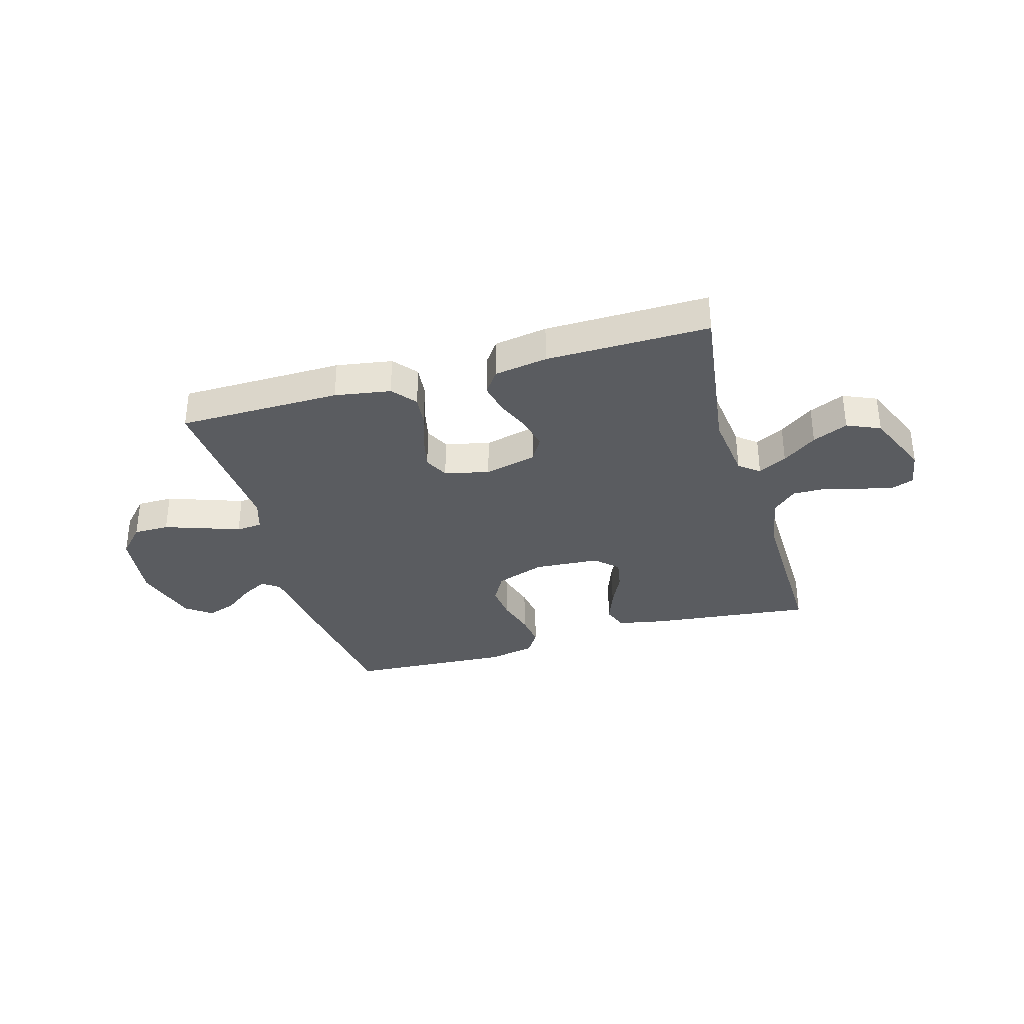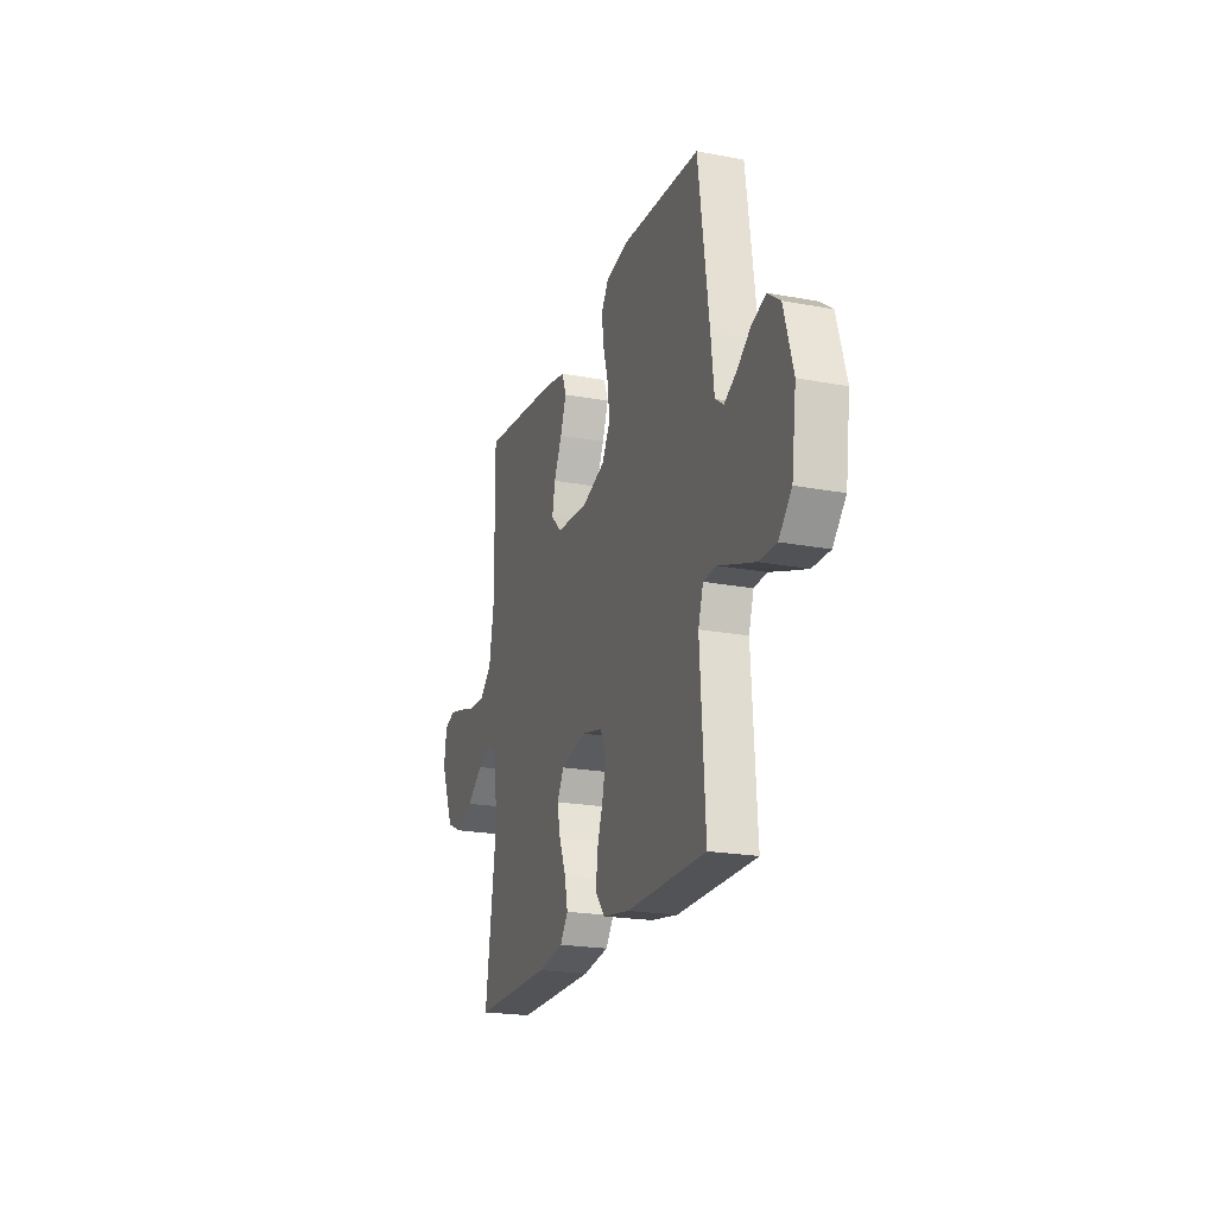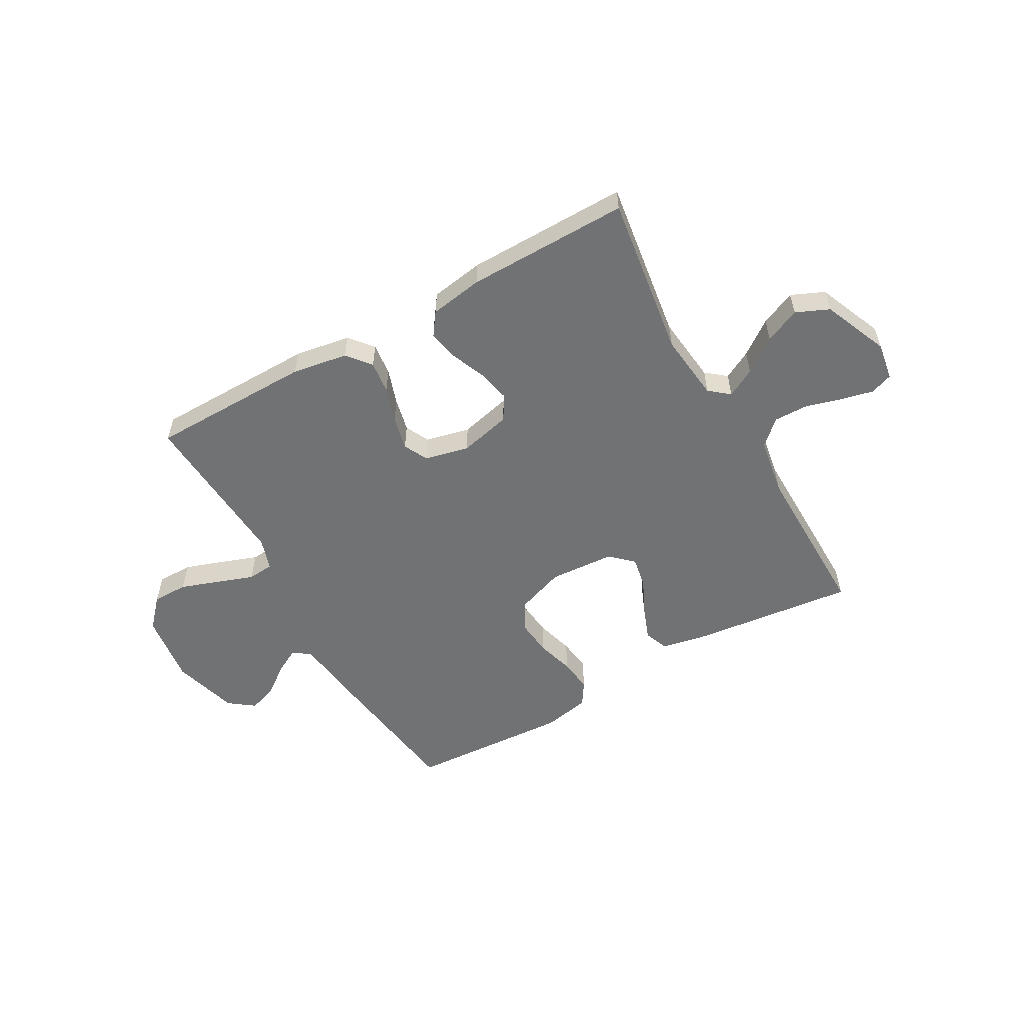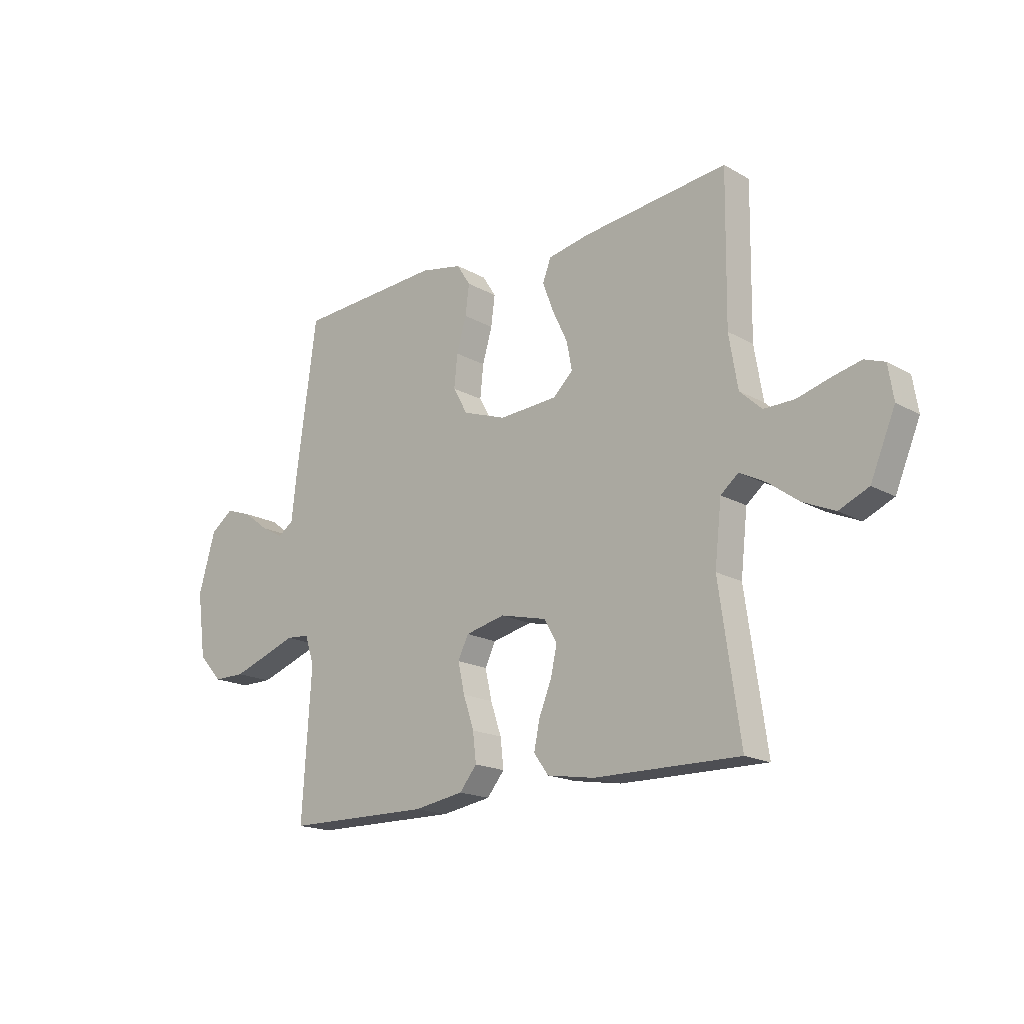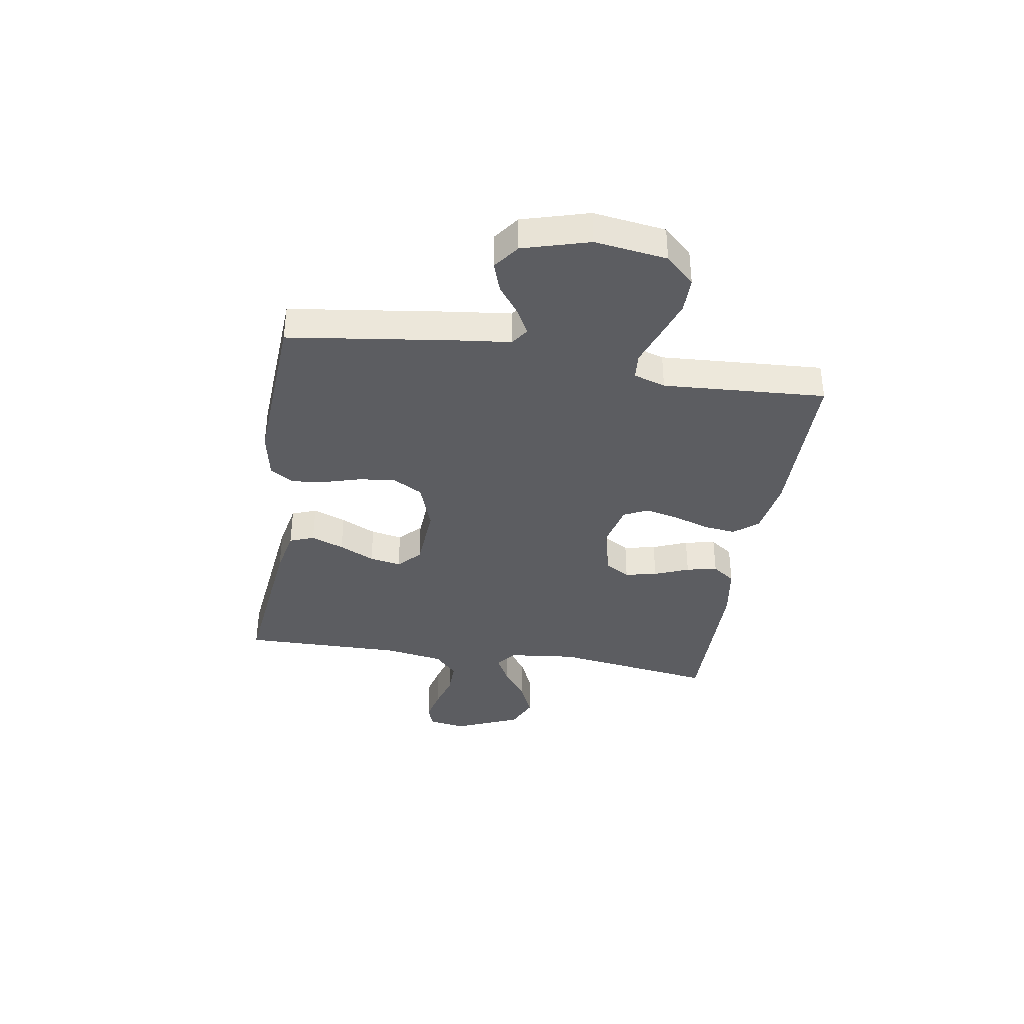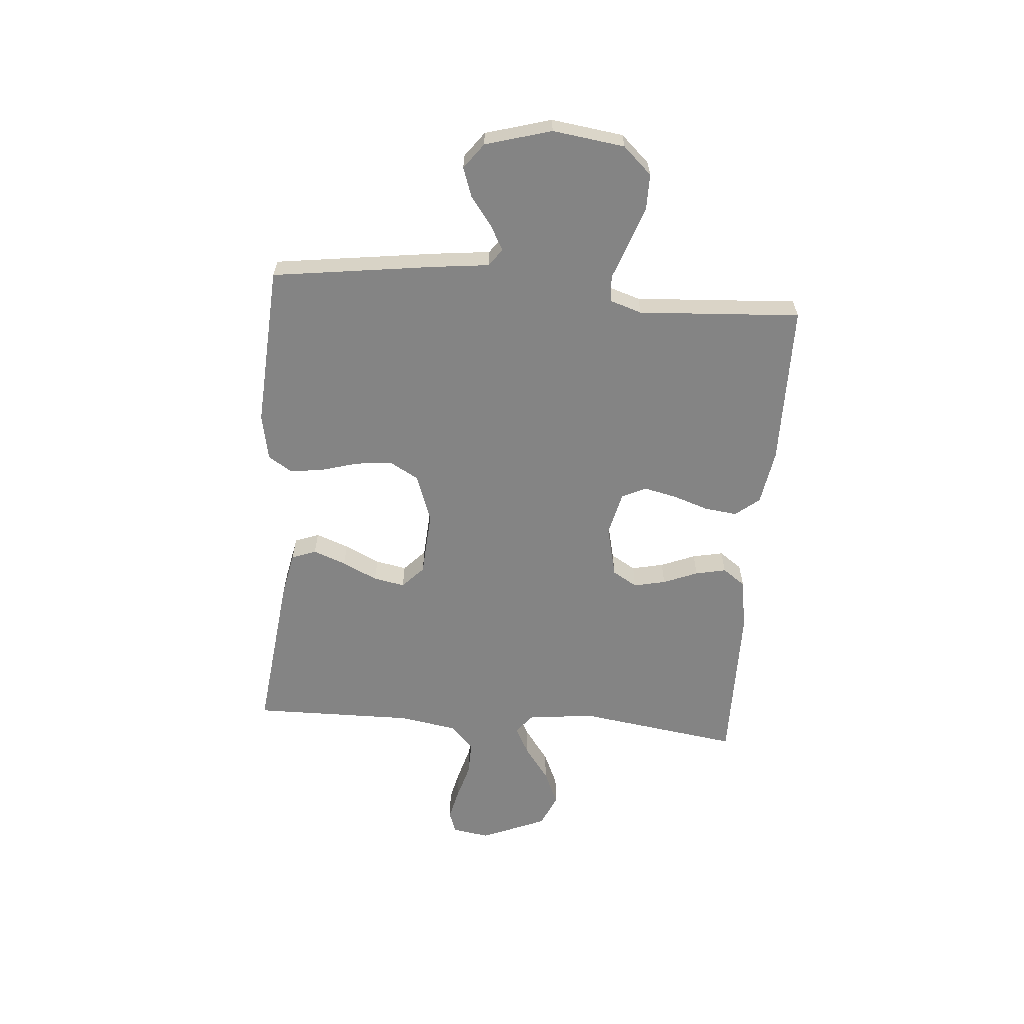
<metadata>
{"format":"obj","ext":"obj","renderer":"f3d","projection":"perspective","resolution":1024,"background":"white","views":[{"elev":-33.8,"azim":-163.8,"up":"+Y"},{"elev":-21.2,"azim":71.5,"up":"+Z"},{"elev":-55.5,"azim":-150.5,"up":"+Y"},{"elev":-17.6,"azim":-137.9,"up":"+Z"},{"elev":-37.1,"azim":80.8,"up":"+Y"},{"elev":-61.3,"azim":85.3,"up":"+Y"}]}
</metadata>
<code>
v 0.5 0.07 0.5
v 0.541 0.07 0.2
v 0.553 0.07 0.096
v 0.585 0.07 0.073
v 0.631 0.07 0.098
v 0.684 0.07 0.138
v 0.738 0.07 0.157
v 0.785 0.07 0.122
v 0.82 0.07 0
v 0.802 0.07 -0.133
v 0.753 0.07 -0.186
v 0.687 0.07 -0.186
v 0.615 0.07 -0.161
v 0.548 0.07 -0.137
v 0.5 0.07 -0.141
v 0.481 0.07 -0.2
v 0.5 0.07 -0.5
v 0.2 0.07 -0.503
v 0.097 0.07 -0.486
v 0.061 0.07 -0.442
v 0.068 0.07 -0.382
v 0.09 0.07 -0.316
v 0.104 0.07 -0.254
v 0.082 0.07 -0.209
v 0 0.07 -0.19
v -0.096 0.07 -0.213
v -0.123 0.07 -0.259
v -0.11 0.07 -0.318
v -0.084 0.07 -0.382
v -0.072 0.07 -0.439
v -0.102 0.07 -0.481
v -0.2 0.07 -0.497
v -0.5 0.07 -0.5
v -0.457 0.07 -0.2
v -0.471 0.07 -0.075
v -0.508 0.07 -0.045
v -0.561 0.07 -0.073
v -0.624 0.07 -0.119
v -0.689 0.07 -0.148
v -0.75 0.07 -0.121
v -0.801 0.07 0
v -0.79 0.07 0.069
v -0.749 0.07 0.084
v -0.689 0.07 0.07
v -0.622 0.07 0.051
v -0.559 0.07 0.05
v -0.514 0.07 0.092
v -0.496 0.07 0.2
v -0.5 0.07 0.5
v -0.2 0.07 0.466
v -0.114 0.07 0.449
v -0.097 0.07 0.404
v -0.12 0.07 0.343
v -0.151 0.07 0.278
v -0.162 0.07 0.22
v -0.121 0.07 0.181
v 0 0.07 0.173
v 0.09 0.07 0.205
v 0.12 0.07 0.259
v 0.113 0.07 0.326
v 0.093 0.07 0.395
v 0.085 0.07 0.457
v 0.113 0.07 0.501
v 0.2 0.07 0.518
v 0.5 0 0.5
v 0.541 0 0.2
v 0.553 0 0.096
v 0.585 0 0.073
v 0.631 0 0.098
v 0.684 0 0.138
v 0.738 0 0.157
v 0.785 0 0.122
v 0.82 0 0
v 0.802 0 -0.133
v 0.753 0 -0.186
v 0.687 0 -0.186
v 0.615 0 -0.161
v 0.548 0 -0.137
v 0.5 0 -0.141
v 0.481 0 -0.2
v 0.5 0 -0.5
v 0.2 0 -0.503
v 0.097 0 -0.486
v 0.061 0 -0.442
v 0.068 0 -0.382
v 0.09 0 -0.316
v 0.104 0 -0.254
v 0.082 0 -0.209
v 0 0 -0.19
v -0.096 0 -0.213
v -0.123 0 -0.259
v -0.11 0 -0.318
v -0.084 0 -0.382
v -0.072 0 -0.439
v -0.102 0 -0.481
v -0.2 0 -0.497
v -0.5 0 -0.5
v -0.457 0 -0.2
v -0.471 0 -0.075
v -0.508 0 -0.045
v -0.561 0 -0.073
v -0.624 0 -0.119
v -0.689 0 -0.148
v -0.75 0 -0.121
v -0.801 0 0
v -0.79 0 0.069
v -0.749 0 0.084
v -0.689 0 0.07
v -0.622 0 0.051
v -0.559 0 0.05
v -0.514 0 0.092
v -0.496 0 0.2
v -0.5 0 0.5
v -0.2 0 0.466
v -0.114 0 0.449
v -0.097 0 0.404
v -0.12 0 0.343
v -0.151 0 0.278
v -0.162 0 0.22
v -0.121 0 0.181
v 0 0 0.173
v 0.09 0 0.205
v 0.12 0 0.259
v 0.113 0 0.326
v 0.093 0 0.395
v 0.085 0 0.457
v 0.113 0 0.501
v 0.2 0 0.518
f 1 2 3
f 64 1 3
f 63 64 3
f 62 63 3
f 61 62 3
f 60 61 3
f 59 60 3 4
f 58 59 4
f 57 58 4
f 56 57 4
f 52 53 54
f 51 52 54
f 50 51 54
f 49 50 54
f 48 49 54
f 47 48 54 55
f 46 47 55 56
f 43 44 45
f 42 43 45
f 41 42 45
f 40 41 45
f 39 40 45
f 38 39 45
f 37 38 45
f 36 37 45 46
f 46 56 4
f 36 46 4
f 35 36 4
f 32 33 34
f 31 32 34
f 30 31 34
f 29 30 34
f 28 29 34
f 27 28 34 35
f 20 21 22
f 19 20 22
f 18 19 22
f 17 18 22
f 16 17 22
f 15 16 22 23
f 12 13 14
f 11 12 14
f 10 11 14
f 9 10 14
f 8 9 14
f 7 8 14
f 6 7 14
f 5 6 14
f 4 5 14 15
f 26 27 35
f 25 26 35 4
f 24 25 4 15
f 15 23 24
f 67 66 65
f 67 65 128
f 67 128 127
f 67 127 126
f 67 126 125
f 67 125 124
f 68 67 124 123
f 68 123 122
f 68 122 121
f 68 121 120
f 118 117 116
f 118 116 115
f 118 115 114
f 118 114 113
f 118 113 112
f 119 118 112 111
f 120 119 111 110
f 109 108 107
f 109 107 106
f 109 106 105
f 109 105 104
f 109 104 103
f 109 103 102
f 109 102 101
f 110 109 101 100
f 68 120 110
f 68 110 100
f 68 100 99
f 98 97 96
f 98 96 95
f 98 95 94
f 98 94 93
f 98 93 92
f 99 98 92 91
f 86 85 84
f 86 84 83
f 86 83 82
f 86 82 81
f 86 81 80
f 87 86 80 79
f 78 77 76
f 78 76 75
f 78 75 74
f 78 74 73
f 78 73 72
f 78 72 71
f 78 71 70
f 78 70 69
f 79 78 69 68
f 99 91 90
f 68 99 90 89
f 79 68 89 88
f 88 87 79
f 1 65 66 2
f 2 66 67 3
f 3 67 68 4
f 4 68 69 5
f 5 69 70 6
f 6 70 71 7
f 7 71 72 8
f 8 72 73 9
f 9 73 74 10
f 10 74 75 11
f 11 75 76 12
f 12 76 77 13
f 13 77 78 14
f 14 78 79 15
f 15 79 80 16
f 16 80 81 17
f 17 81 82 18
f 18 82 83 19
f 19 83 84 20
f 20 84 85 21
f 21 85 86 22
f 22 86 87 23
f 23 87 88 24
f 24 88 89 25
f 25 89 90 26
f 26 90 91 27
f 27 91 92 28
f 28 92 93 29
f 29 93 94 30
f 30 94 95 31
f 31 95 96 32
f 32 96 97 33
f 33 97 98 34
f 34 98 99 35
f 35 99 100 36
f 36 100 101 37
f 37 101 102 38
f 38 102 103 39
f 39 103 104 40
f 40 104 105 41
f 41 105 106 42
f 42 106 107 43
f 43 107 108 44
f 44 108 109 45
f 45 109 110 46
f 46 110 111 47
f 47 111 112 48
f 48 112 113 49
f 49 113 114 50
f 50 114 115 51
f 51 115 116 52
f 52 116 117 53
f 53 117 118 54
f 54 118 119 55
f 55 119 120 56
f 56 120 121 57
f 57 121 122 58
f 58 122 123 59
f 59 123 124 60
f 60 124 125 61
f 61 125 126 62
f 62 126 127 63
f 63 127 128 64
f 64 128 65 1

</code>
